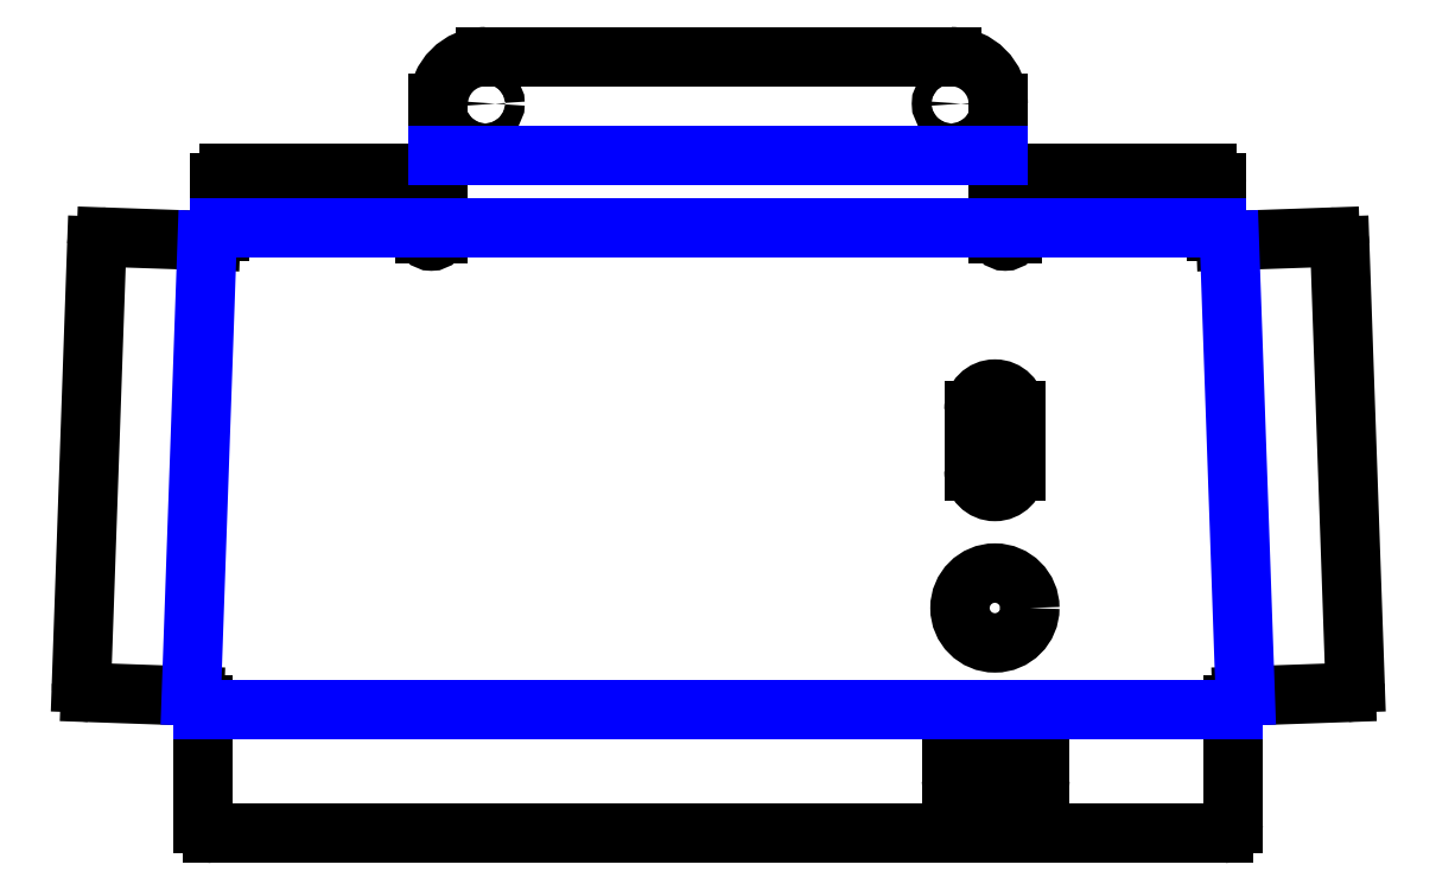
<metadata>
{"format":"dxf","ext":"dxf","renderer":"ezdxf+matplotlib","layout":"modelspace","background":"white","min_lineweight":24,"dpi":150}
</metadata>
<code>
0
SECTION
2
ENTITIES
0
CIRCLE
8
0
10
59.38
20
-47.76
30
0
40
7.5
0
CIRCLE
8
0
10
50
20
60.51
30
0
40
2.1
0
CIRCLE
8
0
10
-50
20
60.51
30
0
40
2.1
0
LINE
8
0
10
68.05
20
-74.64
30
0
11
51.05
21
-74.64
31
0
0
LINE
8
0
10
50.05
20
-75.64
30
0
11
50.05
21
-84.64
31
0
0
LINE
8
0
10
51.05
20
-85.64
30
0
11
68.05
21
-85.64
31
0
0
LINE
8
0
10
69.05
20
-84.64
30
0
11
69.05
21
-75.64
31
0
0
LINE
8
0
10
63.88
20
-5.256
30
0
11
63.88
21
-18.26
31
0
0
LINE
8
0
10
54.88
20
-18.26
30
0
11
54.88
21
-5.256
31
0
0
LINE
8
0
10
-133.4
20
29.92
30
0
11
-136.7
21
-63.83
31
0
0
LINE
8
0
10
-109
20
31.06
30
0
11
-131.3
21
31.84
31
0
0
LINE
8
0
10
-107
20
32.99
30
0
11
-107
21
43.49
31
0
0
LINE
8
0
10
-65.09
20
45.49
30
0
11
-105
21
45.49
31
0
0
LINE
8
0
10
-63.09
20
43.49
30
0
11
-63.09
21
32.49
31
0
0
LINE
8
0
10
-60.09
20
32.49
30
0
11
-60.09
21
60.51
31
0
0
LINE
8
0
10
-50
20
70.6
30
0
11
50
21
70.6
31
0
0
LINE
8
0
10
60.09
20
60.51
30
0
11
60.09
21
32.49
31
0
0
LINE
8
0
10
63.09
20
32.49
30
0
11
63.09
21
43.49
31
0
0
LINE
8
0
10
65.09
20
45.49
30
0
11
105
21
45.49
31
0
0
LINE
8
0
10
107
20
43.49
30
0
11
107
21
32.99
31
0
0
LINE
8
0
10
109
20
31.06
30
0
11
131.3
21
31.84
31
0
0
LINE
8
0
10
133.4
20
29.92
30
0
11
136.7
21
-63.83
31
0
0
LINE
8
0
10
134.8
20
-65.9
30
0
11
112.4
21
-66.68
31
0
0
LINE
8
0
10
110.5
20
-68.61
30
0
11
110.5
21
-94.14
31
0
0
LINE
8
0
10
108.5
20
-96.14
30
0
11
-108.5
21
-96.14
31
0
0
LINE
8
0
10
-110.5
20
-94.14
30
0
11
-110.5
21
-68.61
31
0
0
LINE
8
0
10
-134.8
20
-65.9
30
0
11
-112.4
21
-66.68
31
0
0
ARC
8
0
10
51.05
20
-75.64
30
0
40
1
50
90
51
180
0
ARC
8
0
10
51.05
20
-84.64
30
0
40
1
50
180
51
270
0
ARC
8
0
10
68.05
20
-84.64
30
0
40
1
50
270
51
0
0
ARC
8
0
10
68.05
20
-75.64
30
0
40
1
50
0
51
90
0
ARC
8
0
10
59.38
20
-18.26
30
0
40
4.5
50
180
51
0
0
ARC
8
0
10
59.38
20
-5.256
30
0
40
4.5
50
0
51
180
0
ARC
8
0
10
-134.7
20
-63.9
30
0
40
2
50
178
51
268
0
ARC
8
0
10
-131.4
20
29.85
30
0
40
2
50
88
51
178
0
ARC
8
0
10
-108.9
20
32.99
30
0
40
1.93
50
268
51
0
0
ARC
8
0
10
-105
20
43.49
30
0
40
2
50
90
51
180
0
ARC
8
0
10
-65.09
20
43.49
30
0
40
2
50
0
51
90
0
ARC
8
0
10
-61.59
20
32.49
30
0
40
1.5
50
180
51
0
0
ARC
8
0
10
-50
20
60.51
30
0
40
10.09
50
90
51
180
0
ARC
8
0
10
50
20
60.51
30
0
40
10.09
50
0
51
90
0
ARC
8
0
10
61.59
20
32.49
30
0
40
1.5
50
180
51
0
0
ARC
8
0
10
65.09
20
43.49
30
0
40
2
50
90
51
180
0
ARC
8
0
10
105
20
43.49
30
0
40
2
50
0
51
90
0
ARC
8
0
10
108.9
20
32.99
30
0
40
1.93
50
180
51
272
0
ARC
8
0
10
131.4
20
29.85
30
0
40
2
50
2
51
92
0
ARC
8
0
10
134.7
20
-63.9
30
0
40
2
50
272
51
2
0
ARC
8
0
10
112.5
20
-68.61
30
0
40
1.93
50
92
51
180
0
ARC
8
0
10
108.5
20
-94.14
30
0
40
2
50
270
51
0
0
ARC
8
0
10
-108.5
20
-94.14
30
0
40
2
50
180
51
270
0
ARC
8
0
10
-112.5
20
-68.61
30
0
40
1.93
50
0
51
88
0
LINE
8
1
10
60.09
20
33.87
30
0
11
-60.09
21
33.87
31
0
0
LINE
8
1
10
-63.09
20
33.74
30
0
11
-107
21
33.74
31
0
0
LINE
8
1
10
107
20
33.74
30
0
11
63.09
21
33.74
31
0
0
LINE
8
1
10
-110.5
20
-69.5
30
0
11
110.5
21
-69.5
31
0
0
LINE
8
1
10
-109.7
20
31.09
30
0
11
-113.1
21
-66.65
31
0
0
LINE
8
1
10
113.1
20
-66.65
30
0
11
109.7
21
31.09
31
0
0
LINE
8
1
10
60.09
20
49.3
30
0
11
-60.09
21
49.3
31
0
0
ENDSEC
0
EOF

</code>
